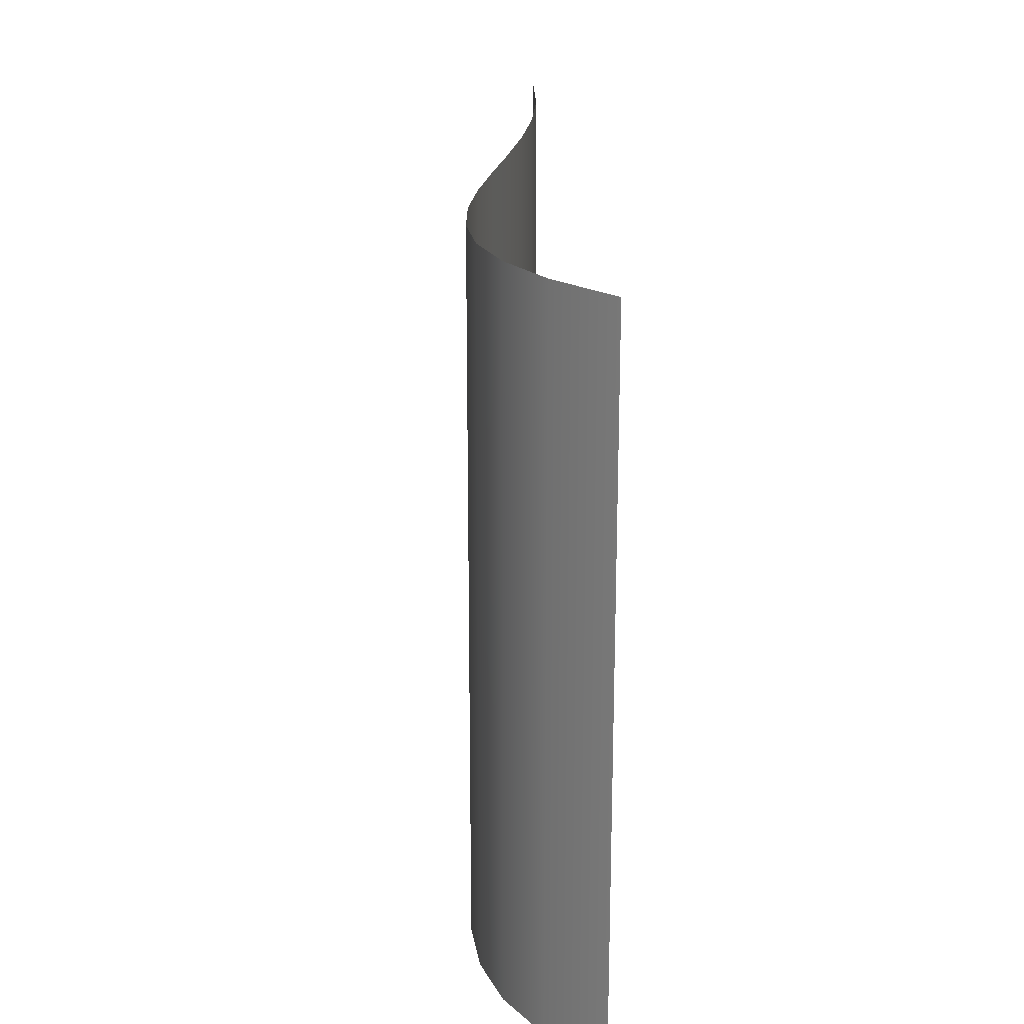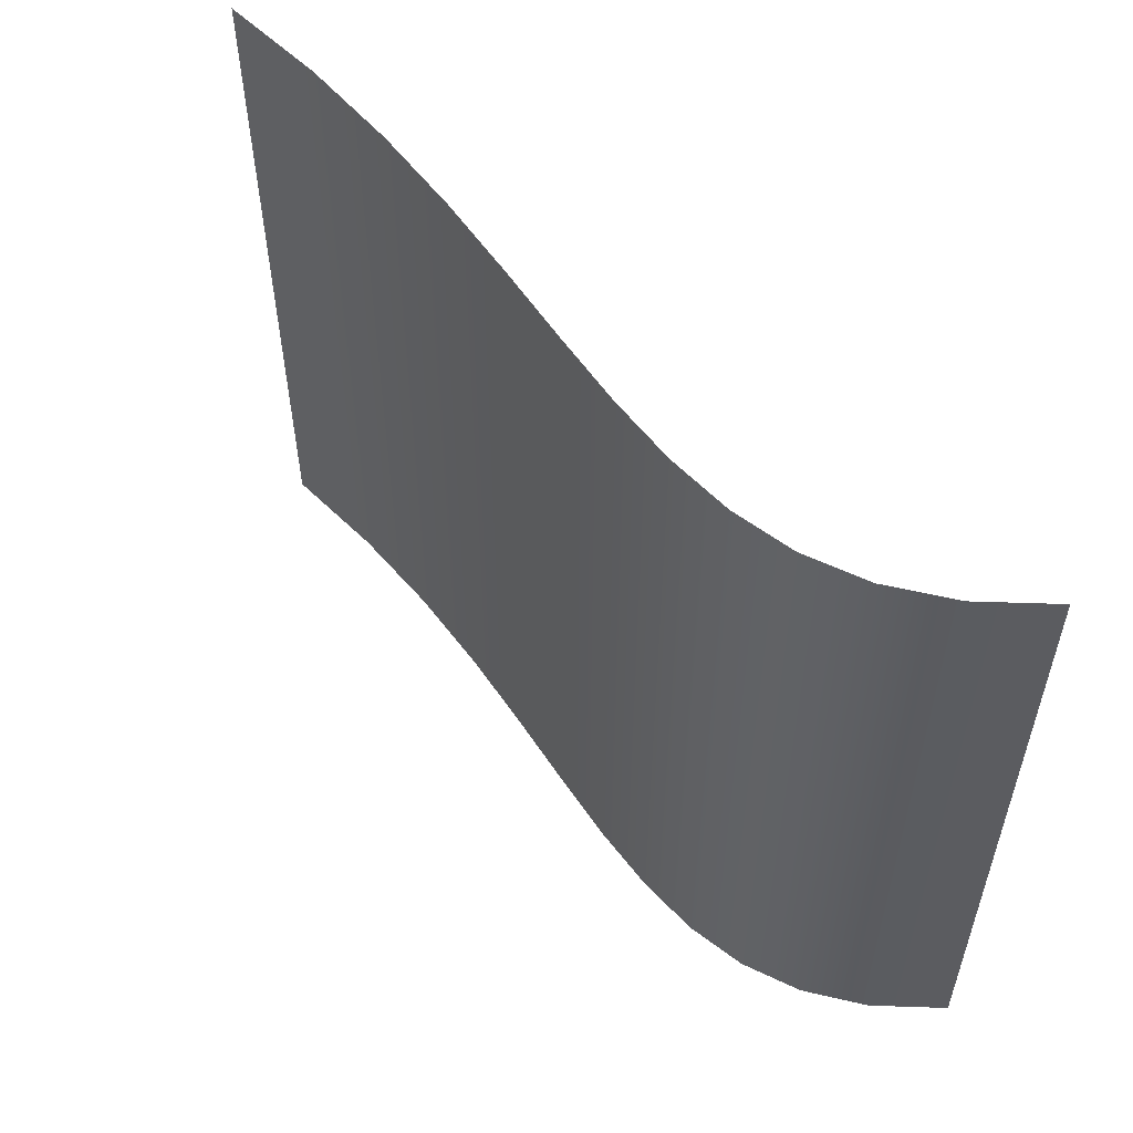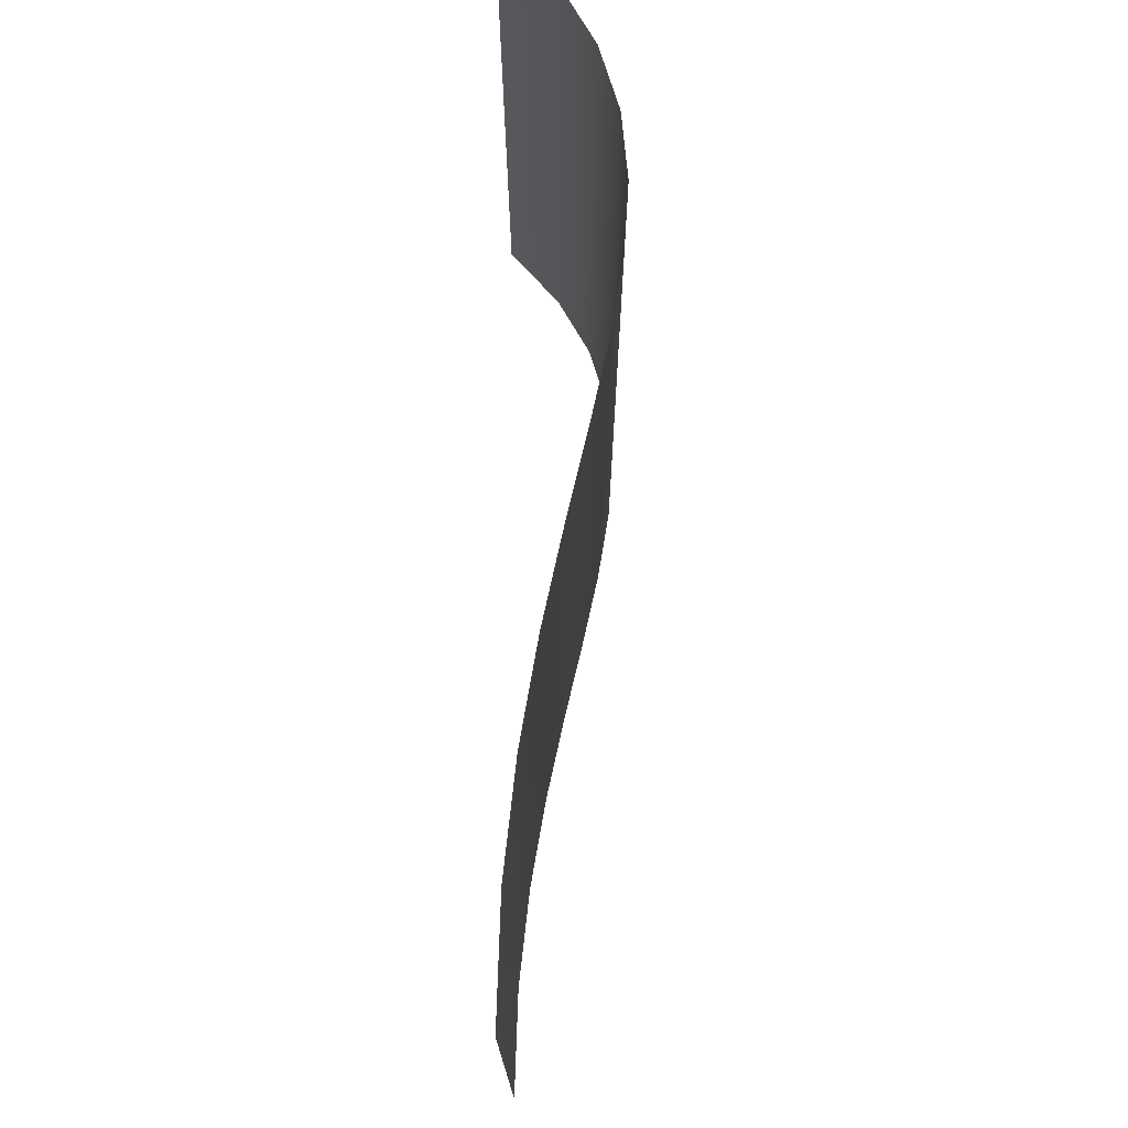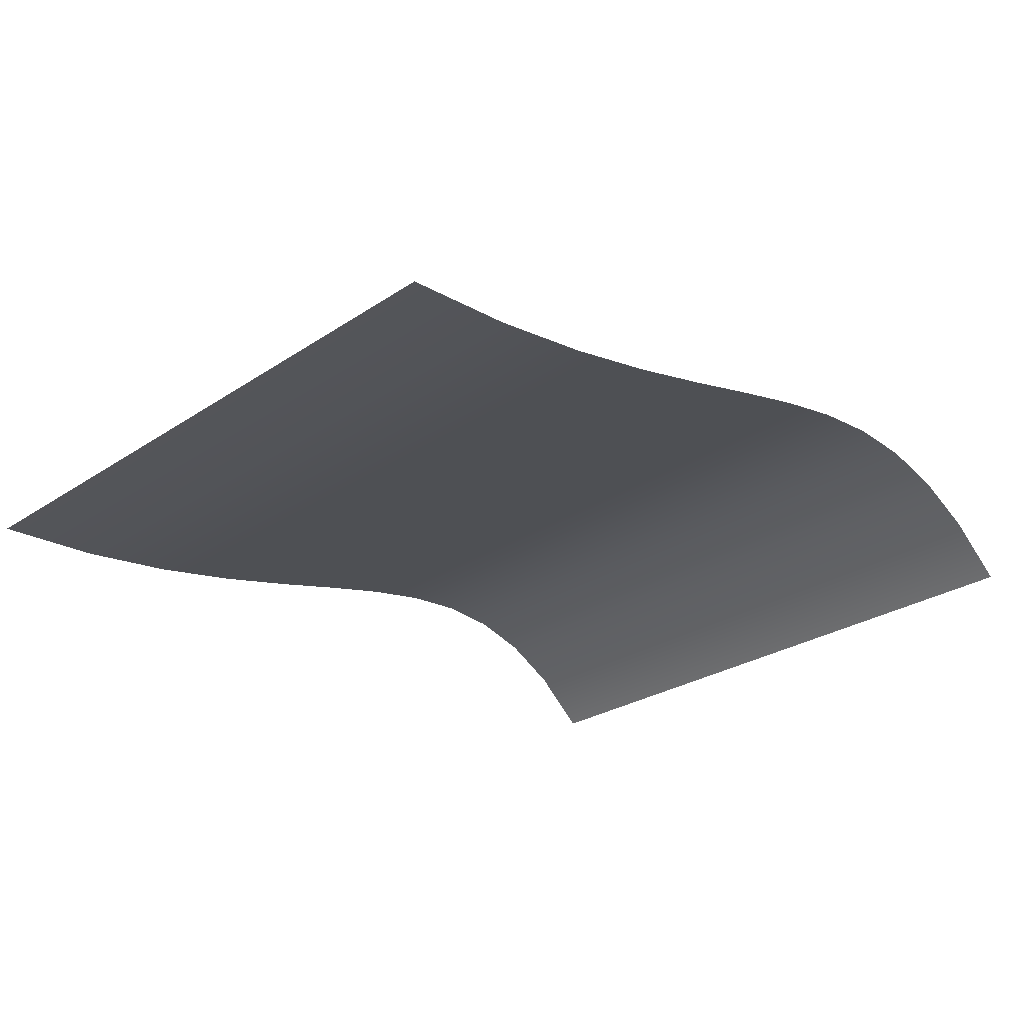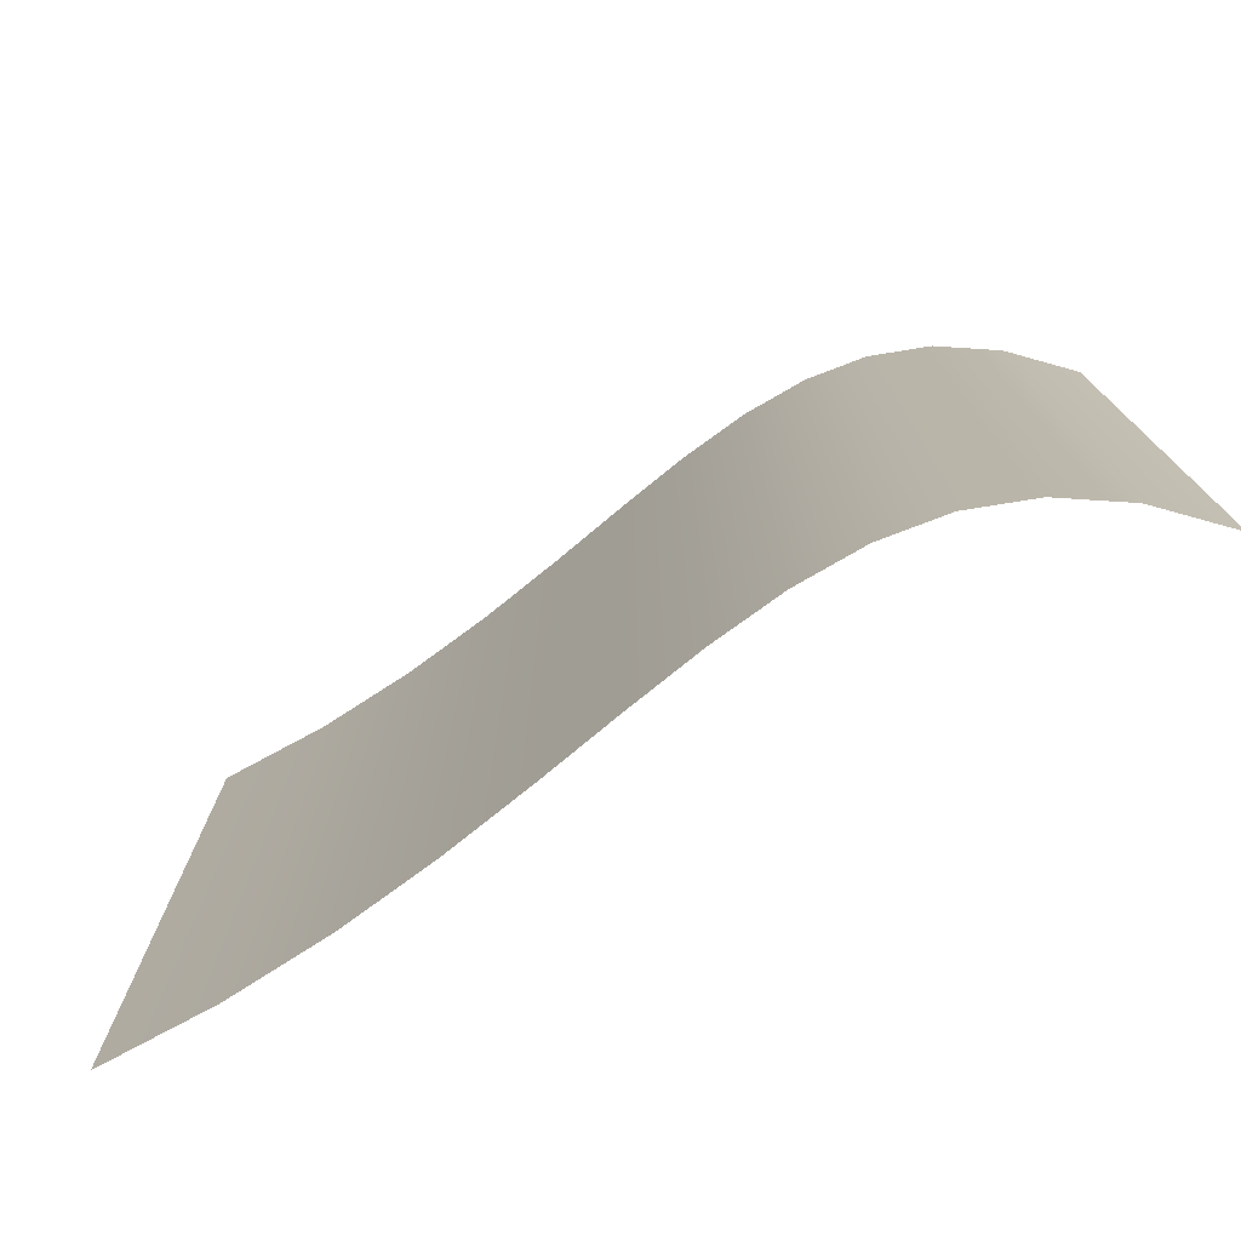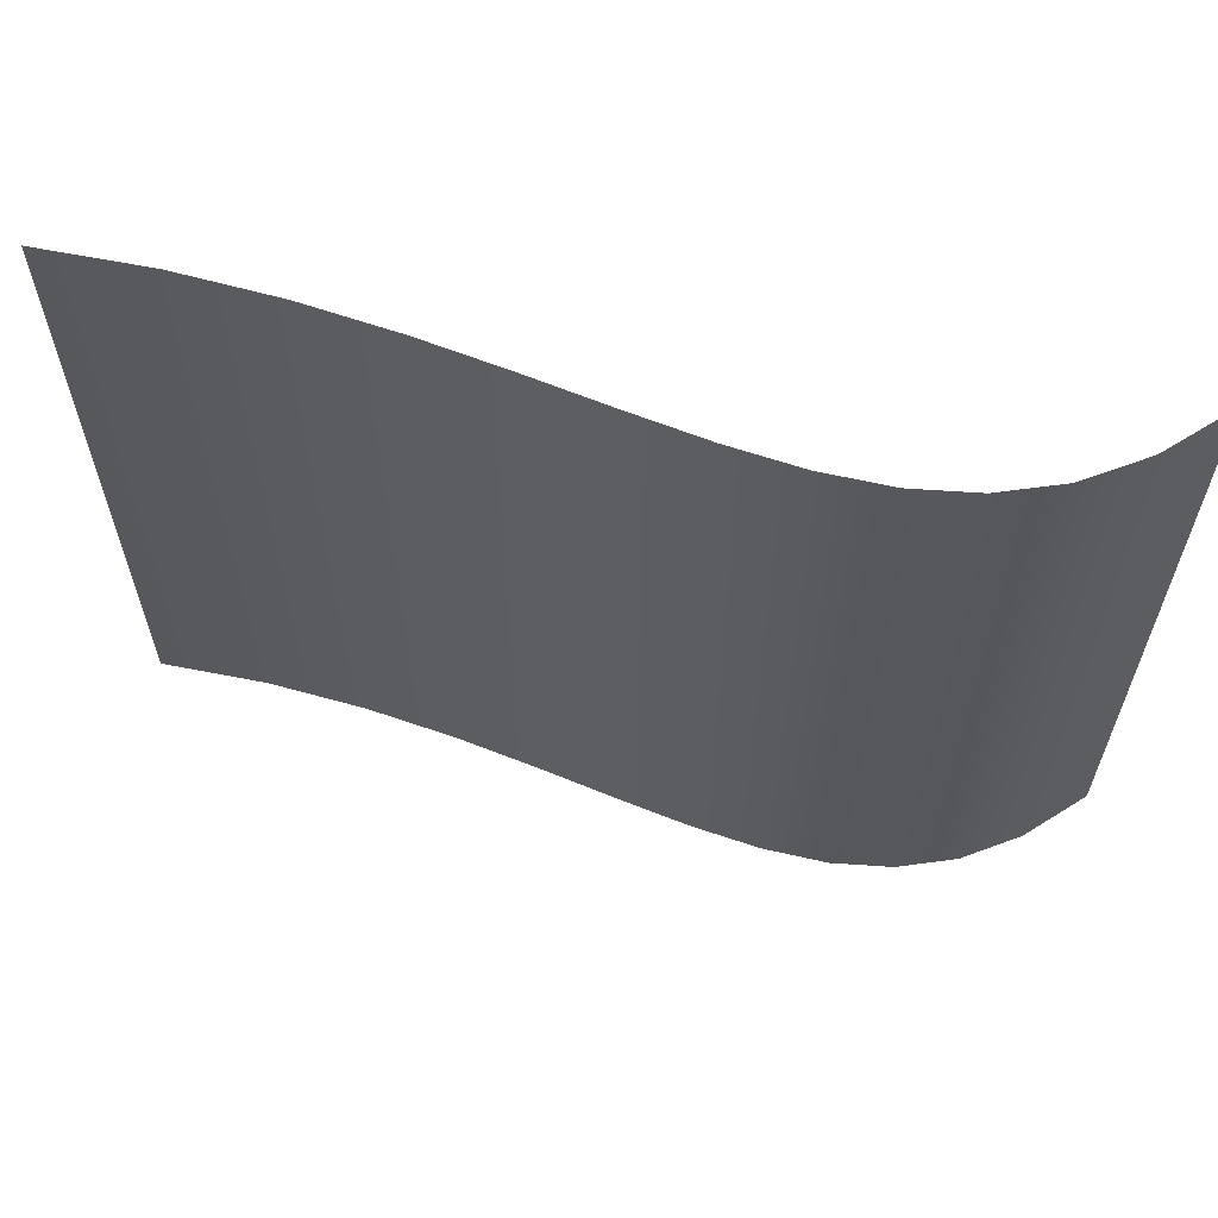
<metadata>
{"format":"obj","ext":"obj","renderer":"f3d","projection":"perspective","resolution":1024,"background":"white","views":[{"elev":21.0,"azim":-93.7,"up":"+Z"},{"elev":55.2,"azim":-136.4,"up":"+Z"},{"elev":74.0,"azim":89.5,"up":"+Z"},{"elev":-26.6,"azim":136.1,"up":"+Y"},{"elev":-75.6,"azim":-153.9,"up":"+Z"},{"elev":62.0,"azim":-171.0,"up":"+Z"}]}
</metadata>
<code>
o BezierCurve
v -1.964 0 0
v -1.964 0 3
v -1.718 0.2188 0
v -1.718 0.2188 3
v -1.468 0.3616 -0
v -1.468 0.3616 3
v -1.212 0.4393 -0
v -1.212 0.4393 3
v -0.9456 0.4628 0
v -0.9456 0.4628 3
v -0.6654 0.443 -0
v -0.6654 0.443 3
v -0.3682 0.3905 0
v -0.3682 0.3905 3
v -0.05058 0.3164 0
v -0.05058 0.3164 3
v 0.2909 0.2314 0
v 0.2909 0.2314 3
v 0.6598 0.1464 -0
v 0.6598 0.1464 3
v 1.059 0.07232 0
v 1.059 0.07232 3
v 1.493 0.01989 0
v 1.493 0.01989 3
v 1.964 0 -0
v 1.964 0 3
f 2 4 3 1
f 4 6 5 3
f 6 8 7 5
f 8 10 9 7
f 10 12 11 9
f 12 14 13 11
f 14 16 15 13
f 16 18 17 15
f 18 20 19 17
f 20 22 21 19
f 22 24 23 21
f 24 26 25 23

</code>
